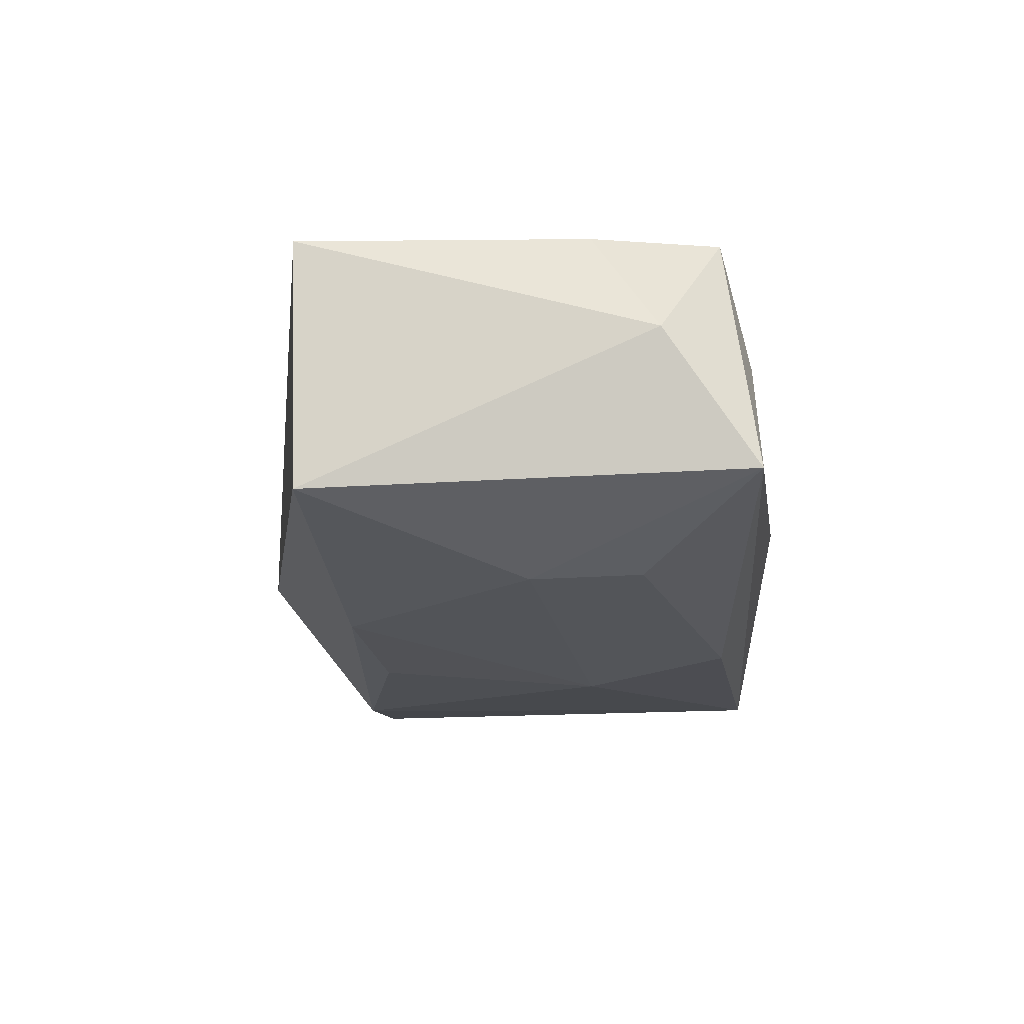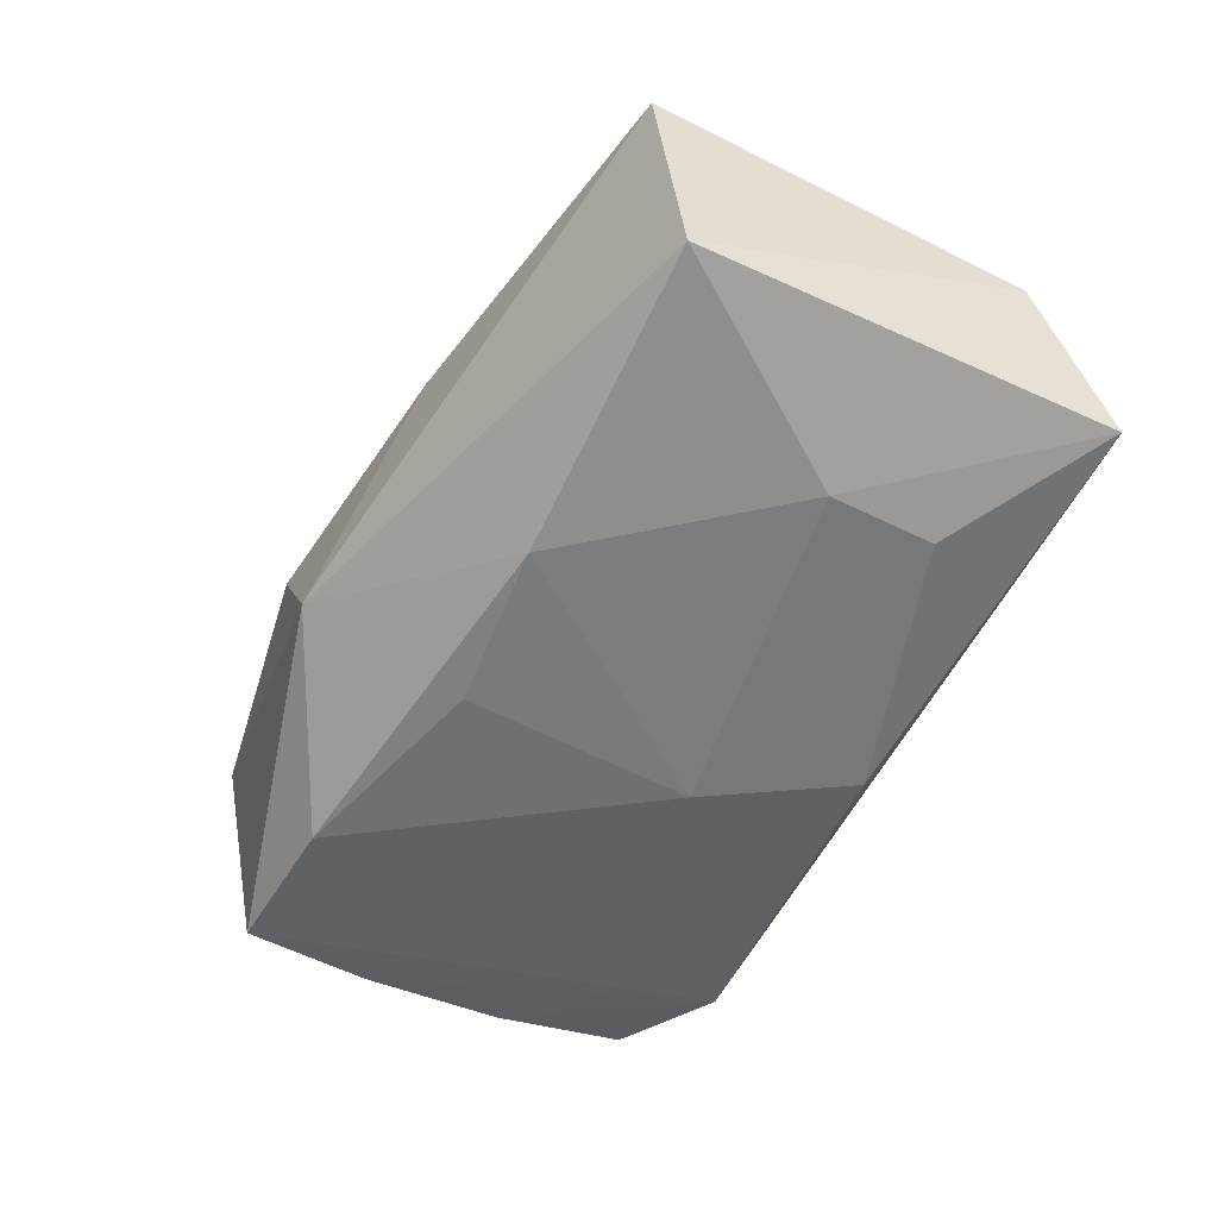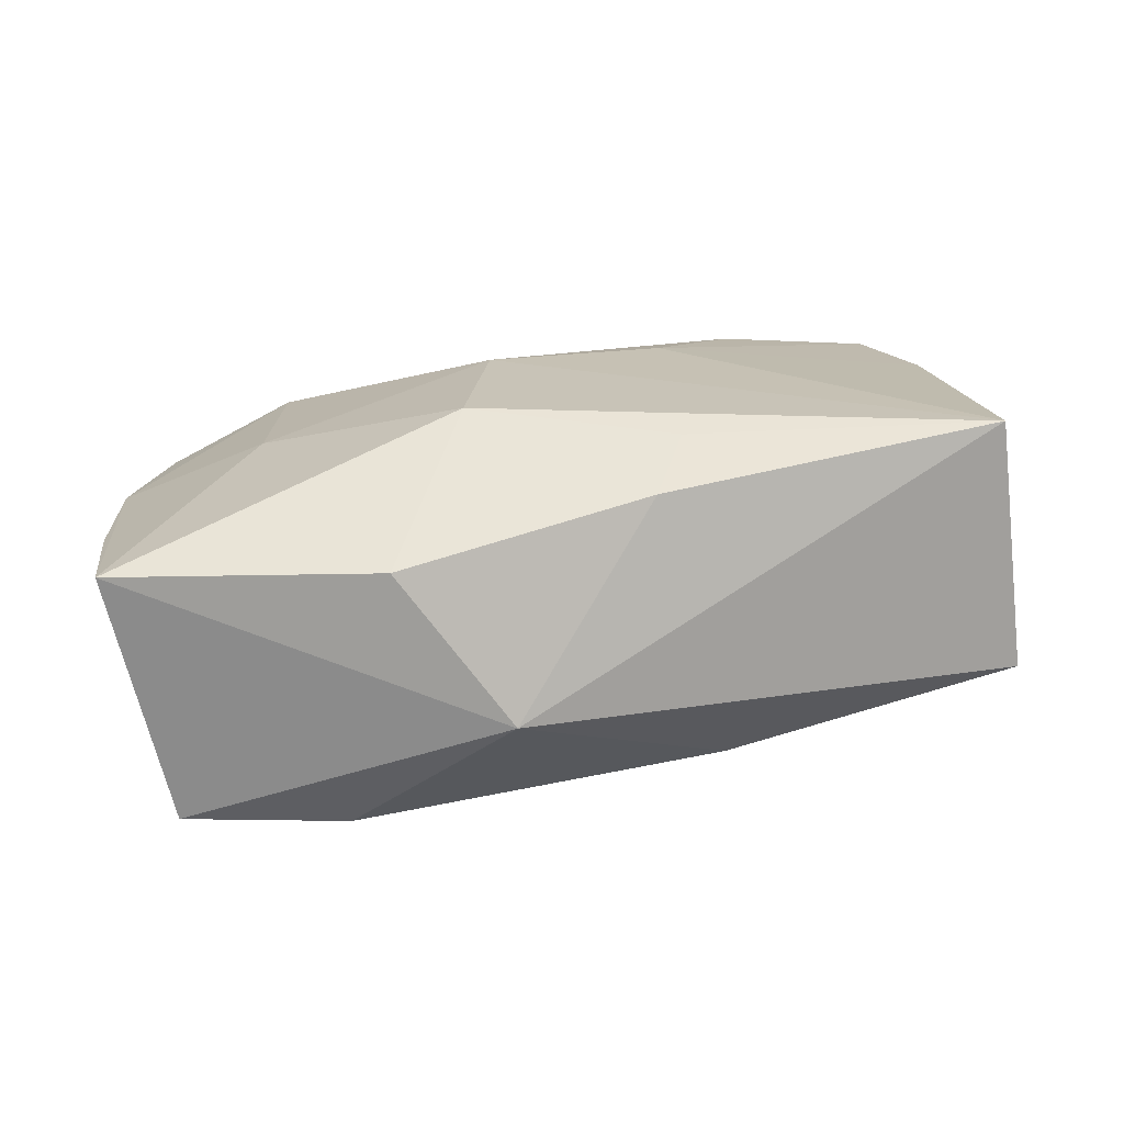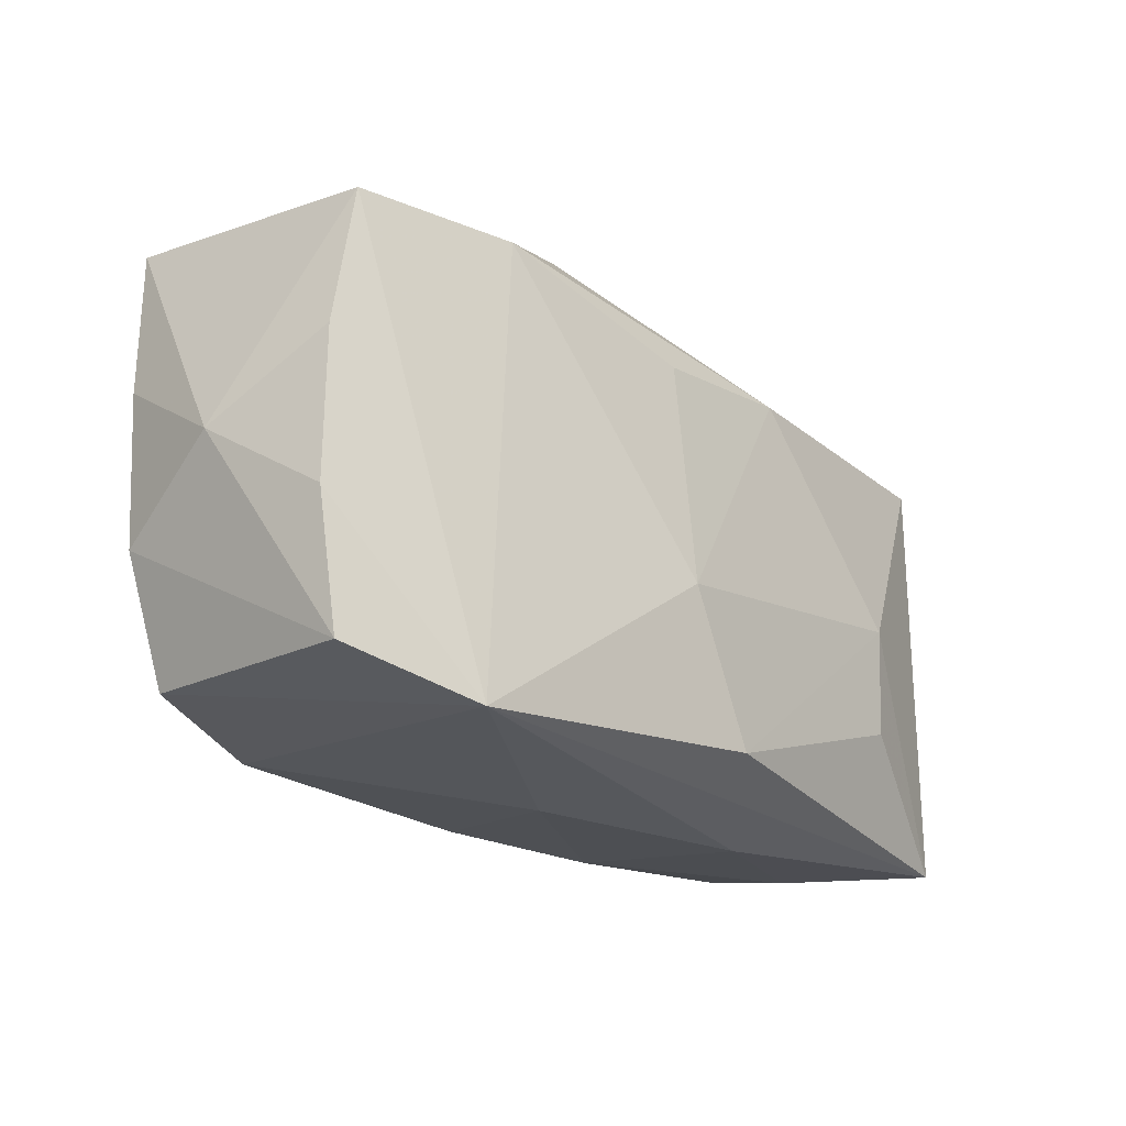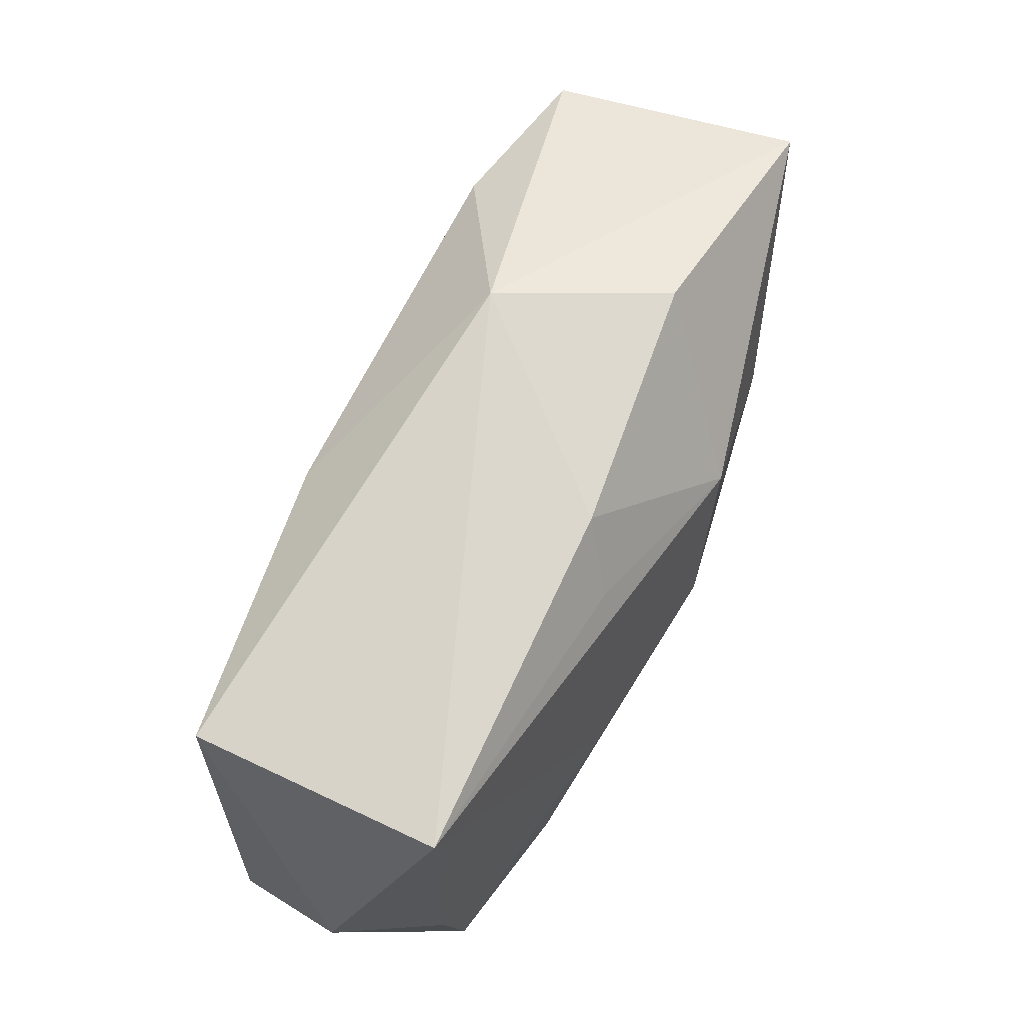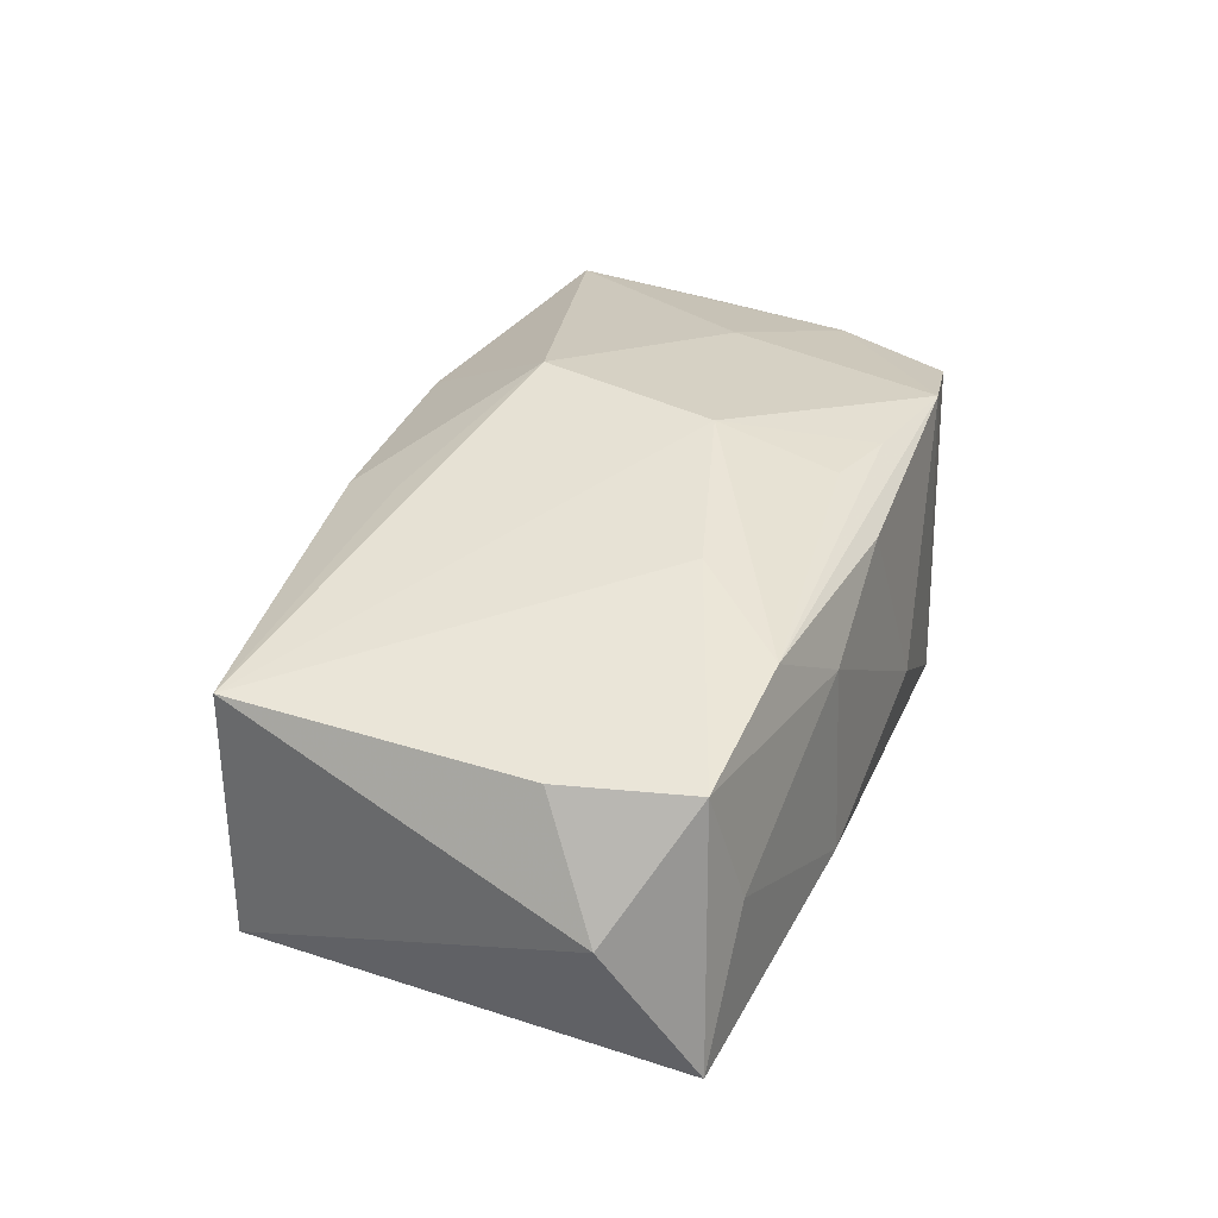
<metadata>
{"format":"obj","ext":"obj","renderer":"f3d","projection":"perspective","resolution":1024,"background":"white","views":[{"elev":-12.4,"azim":-86.5,"up":"+Z"},{"elev":-47.6,"azim":-119.7,"up":"+Z"},{"elev":16.5,"azim":173.2,"up":"+Z"},{"elev":-23.5,"azim":139.9,"up":"+Y"},{"elev":63.6,"azim":-56.6,"up":"+Y"},{"elev":41.3,"azim":-68.9,"up":"+Z"}]}
</metadata>
<code>
v -0.03299 -0.006776 0.01484
v -0.005199 0.02068 0.01103
v -0.02909 -0.01934 0.004991
v -0.03037 -0.01701 0.0149
v 0.03196 0.01622 -0.01548
v 0.005366 -0.01481 0.01422
v 0.03746 0.005975 0.004687
v 0.03119 -0.01748 -0.01388
v -0.02556 -0.01059 -0.01061
v -0.03687 -0.01951 -0.00477
v 0.005208 -0.004978 0.01656
v 0.01513 0.02283 0.006175
v 0.008648 0.01025 0.01578
v 0.02262 -0.01814 0.01046
v -0.02575 -0.001553 -0.01092
v -0.01208 0.01458 -0.01241
v 0.0366 -0.006368 0.004941
v 0.0003291 -0.005878 -0.01615
v 0.03335 0.005108 -0.01479
v 0.02025 -0.02026 -0.01615
v 0.01843 0.01667 -0.01615
v 0.00175 -0.01901 0.01204
v 0.03291 -0.01631 0.005536
v -0.00797 0.01511 0.0143
v 0.005869 0.0244 -0.005921
v -0.005861 -0.01751 -0.01452
v -0.01767 -0.01748 0.01558
v -0.03333 0.0167 0.01505
v 0.005268 -0.0216 -0.003511
v 0.03313 -0.006891 -0.01425
v -0.03792 -0.01208 0.006042
v 0.01185 -0.0164 0.01277
v -0.01054 -0.01988 0.0097
v 0.02462 -0.000249 0.01088
v 0.03704 -0.0005915 -0.005263
v -0.03591 0.01581 -0.005651
v 0.03708 0.01797 0.005164
v -0.01345 -0.0216 -0.005081
v -0.01008 -0.009391 0.01641
v 0.0008857 0.01291 -0.01466
f 31 36 10
f 31 10 4
f 18 21 20
f 25 36 28
f 28 36 31
f 15 10 36
f 13 28 11
f 16 36 25
f 25 21 16
f 16 15 36
f 18 15 16
f 5 21 25
f 25 37 5
f 5 37 35
f 5 20 21
f 25 28 2
f 31 4 1
f 1 28 31
f 26 15 18
f 18 20 26
f 26 20 10
f 27 33 22
f 4 33 27
f 3 4 10
f 3 33 4
f 10 20 38
f 38 3 10
f 33 3 38
f 40 21 18
f 18 16 40
f 40 16 21
f 35 37 7
f 34 37 13
f 13 11 34
f 13 37 12
f 12 2 13
f 12 37 25
f 25 2 12
f 24 28 13
f 13 2 24
f 24 2 28
f 10 15 9
f 9 26 10
f 15 26 9
f 39 11 28
f 39 27 11
f 4 27 39
f 39 1 4
f 28 1 39
f 29 38 20
f 33 38 29
f 22 33 29
f 11 27 6
f 6 32 11
f 27 32 6
f 35 7 17
f 17 7 37
f 37 34 17
f 23 17 14
f 14 17 34
f 11 32 14
f 14 34 11
f 14 27 22
f 14 32 27
f 22 29 14
f 20 23 14
f 14 29 20
f 20 5 19
f 19 30 20
f 19 5 35
f 35 30 19
f 8 23 20
f 20 30 8
f 8 17 23
f 8 30 35
f 35 17 8

</code>
